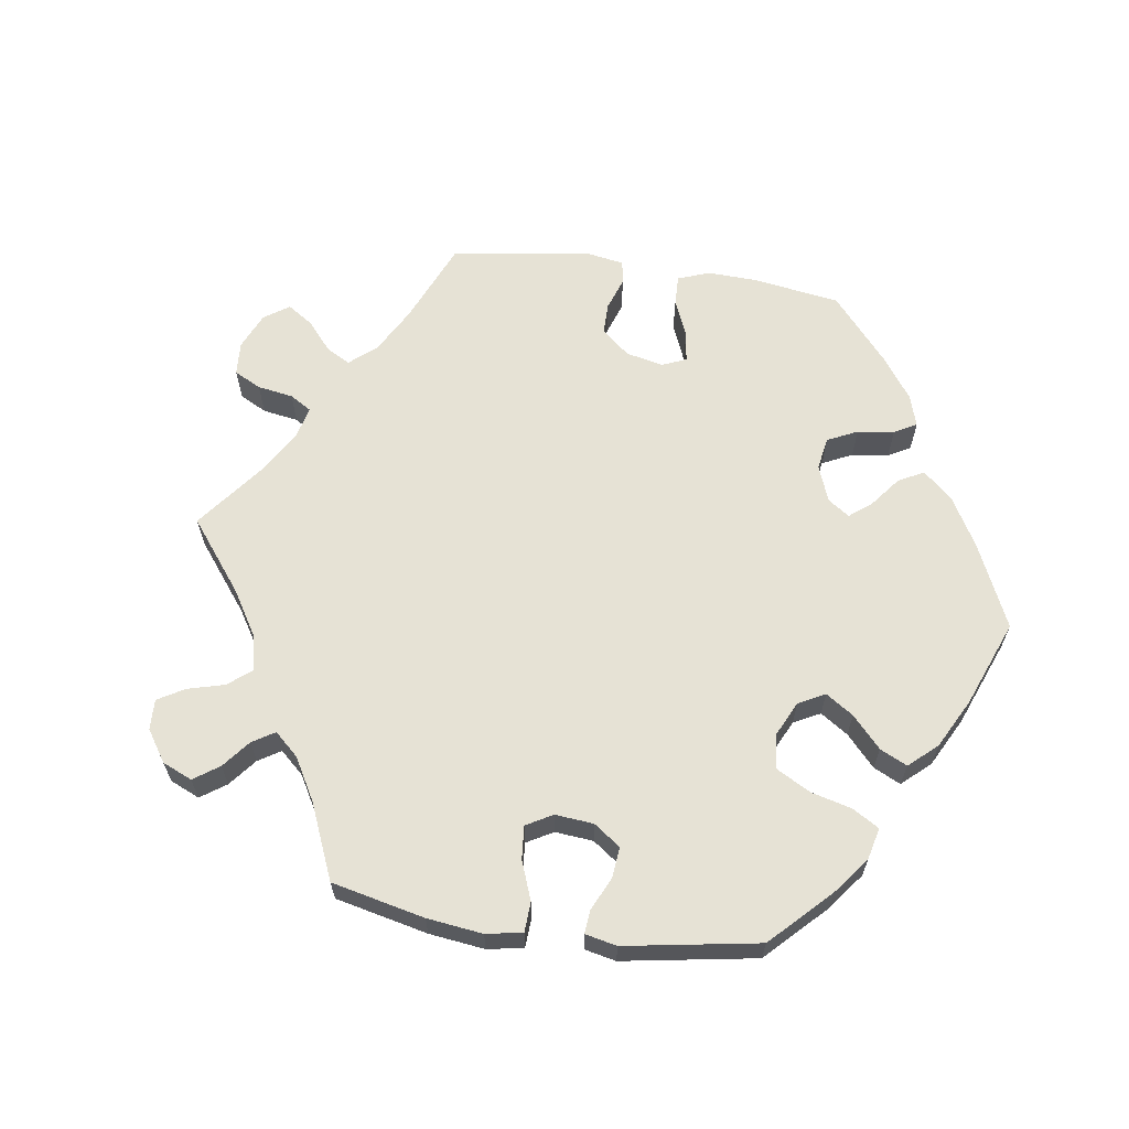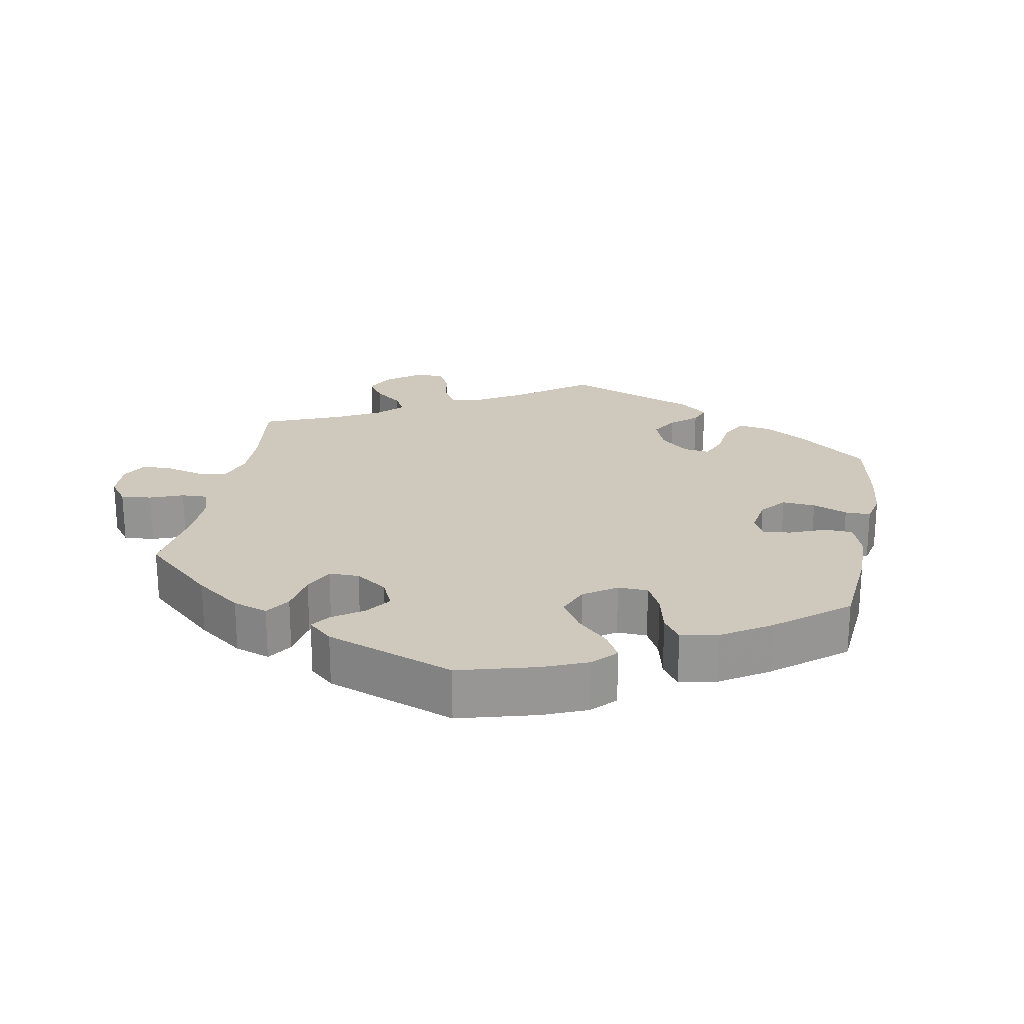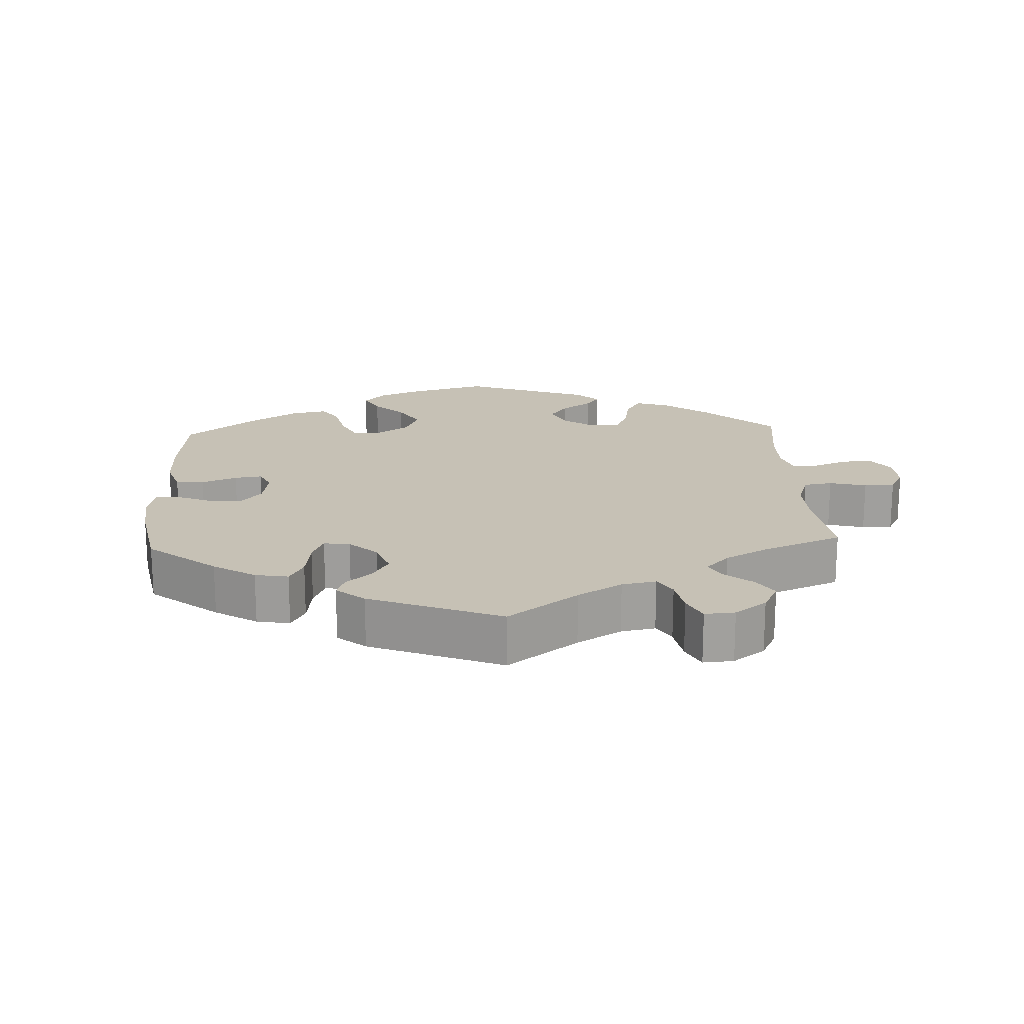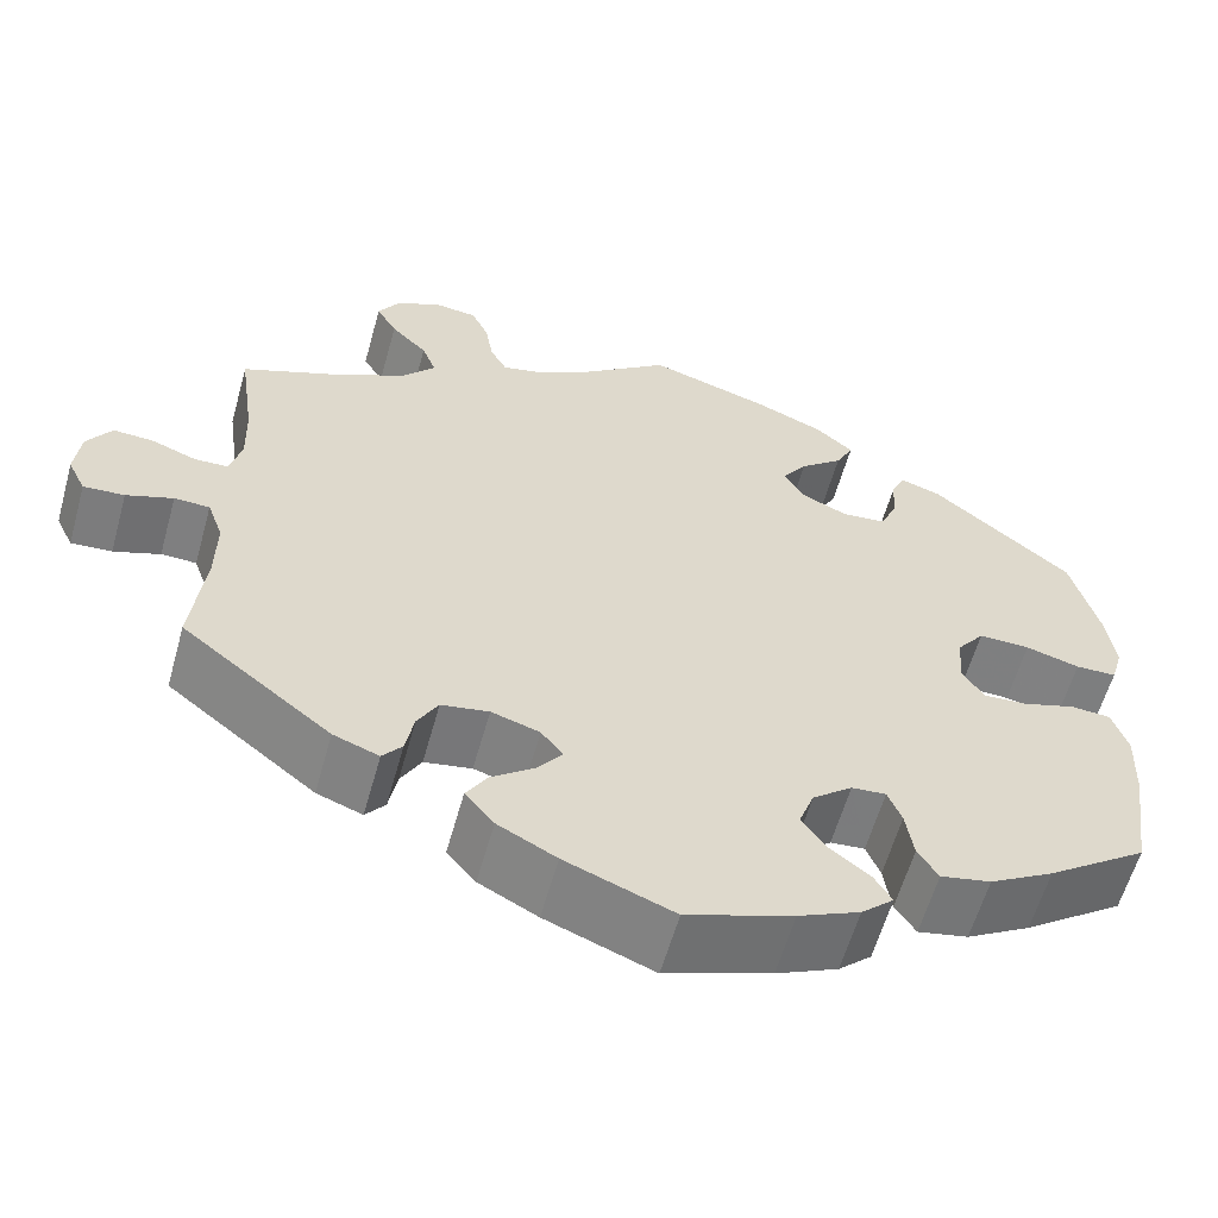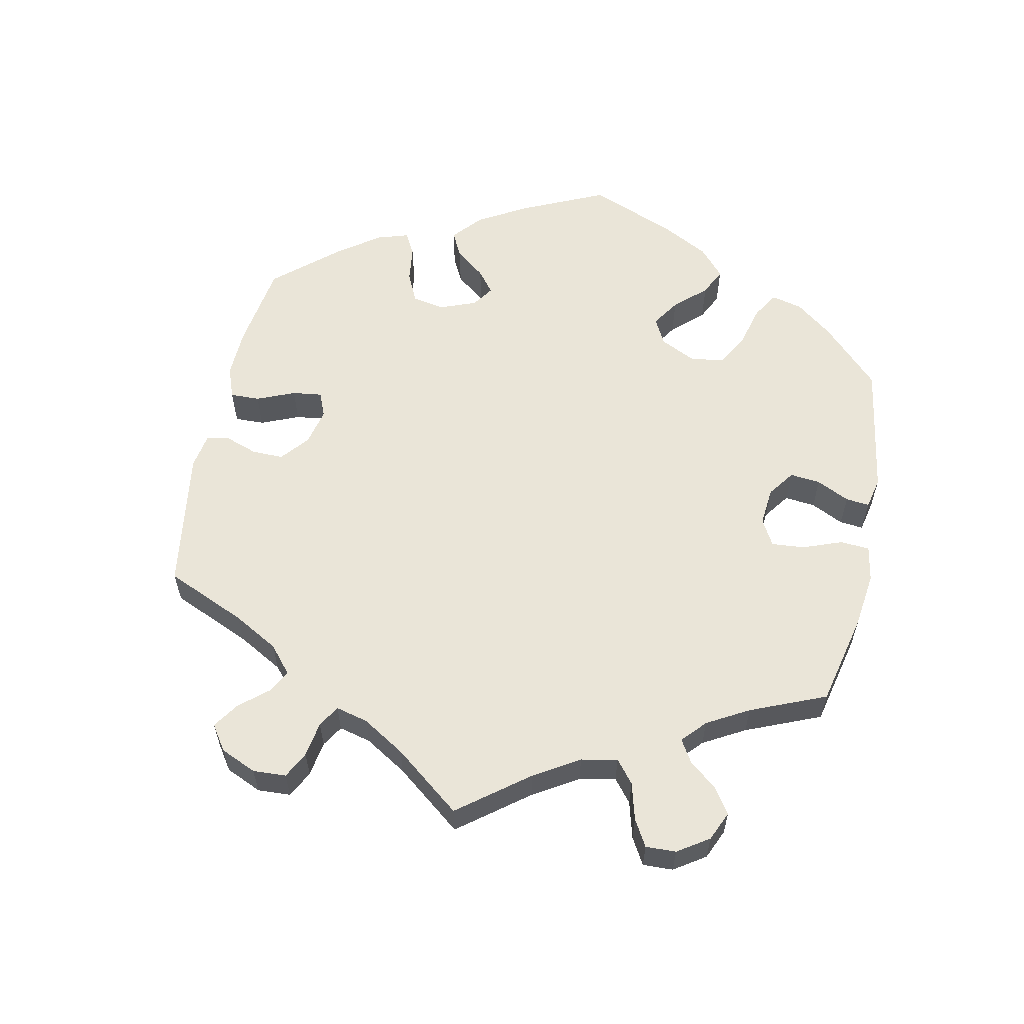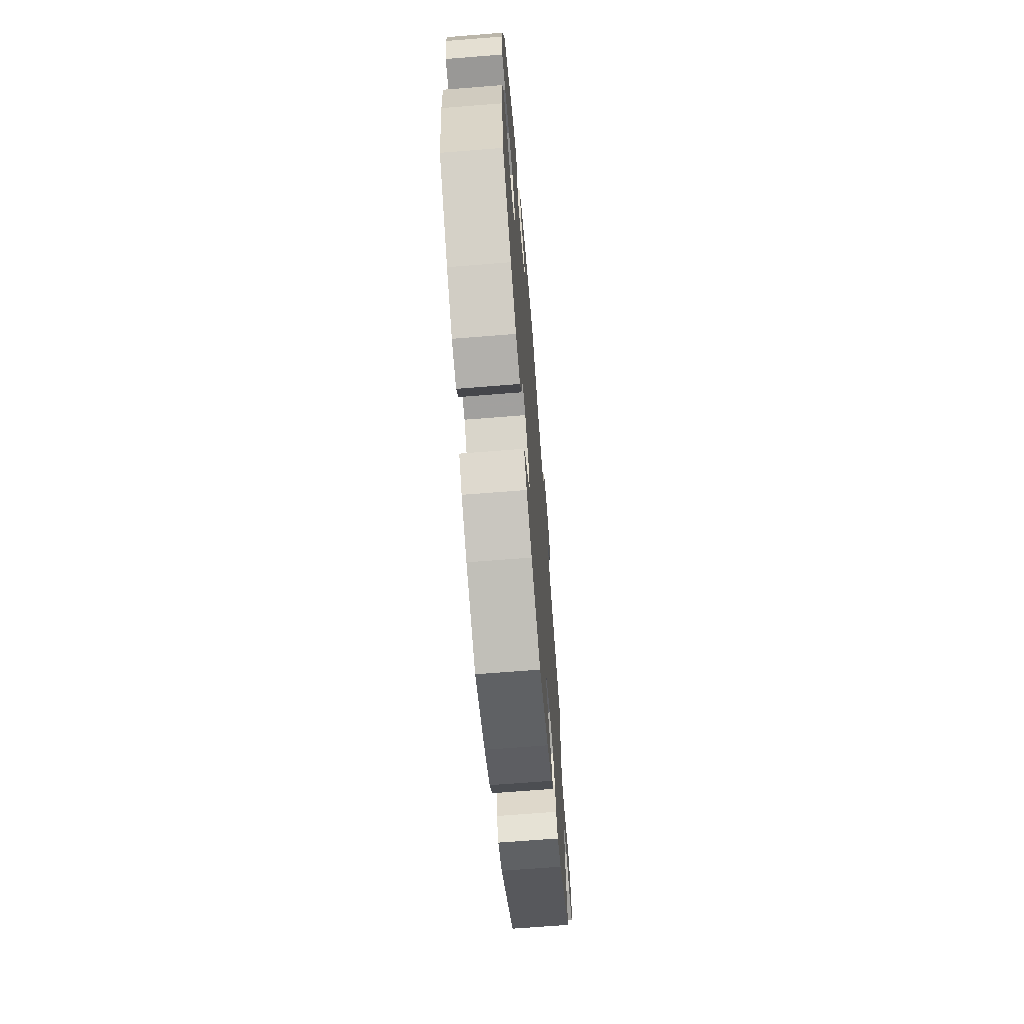
<metadata>
{"format":"obj","ext":"obj","renderer":"f3d","projection":"perspective","resolution":1024,"background":"white","views":[{"elev":63.9,"azim":38.2,"up":"+Y"},{"elev":22.4,"azim":70.2,"up":"+Y"},{"elev":18.8,"azim":-122.9,"up":"+Y"},{"elev":-59.5,"azim":-15.6,"up":"+Z"},{"elev":59.1,"azim":-48.3,"up":"+Y"},{"elev":-67.3,"azim":94.6,"up":"+Z"}]}
</metadata>
<code>
v 0.392 0.07 -0.366
v 0.323 0.07 -0.406
v 0.269 0.07 -0.417
v 0.247 0.07 -0.383
v 0.239 0.07 -0.329
v 0.224 0.07 -0.292
v 0.187 0.07 -0.295
v 0.144 0.07 -0.33
v 0.128 0.07 -0.374
v 0.155 0.07 -0.413
v 0.197 0.07 -0.445
v 0.216 0.07 -0.476
v 0.181 0.07 -0.508
v 0.115 0.07 -0.538
v 0.001 0.07 -0.578
v -0.115 0.07 -0.533
v -0.178 0.07 -0.5
v -0.209 0.07 -0.463
v -0.187 0.07 -0.427
v -0.14 0.07 -0.391
v -0.114 0.07 -0.357
v -0.137 0.07 -0.327
v -0.189 0.07 -0.311
v -0.24 0.07 -0.32
v -0.262 0.07 -0.359
v -0.271 0.07 -0.407
v -0.292 0.07 -0.433
v -0.341 0.07 -0.415
v -0.501 0.07 -0.289
v -0.487 0.07 -0.165
v -0.486 0.07 -0.091
v -0.503 0.07 -0.044
v -0.541 0.07 -0.043
v -0.591 0.07 -0.061
v -0.635 0.07 -0.064
v -0.654 0.07 -0.025
v -0.648 0.07 0.031
v -0.622 0.07 0.071
v -0.579 0.07 0.069
v -0.531 0.07 0.051
v -0.495 0.07 0.052
v -0.482 0.07 0.098
v -0.484 0.07 0.169
v -0.501 0.07 0.289
v -0.385 0.07 0.337
v -0.319 0.07 0.373
v -0.284 0.07 0.413
v -0.299 0.07 0.452
v -0.338 0.07 0.491
v -0.36 0.07 0.529
v -0.337 0.07 0.566
v -0.289 0.07 0.59
v -0.243 0.07 0.585
v -0.224 0.07 0.545
v -0.216 0.07 0.495
v -0.198 0.07 0.462
v -0.153 0.07 0.472
v -0.094 0.07 0.507
v -0.001 0.07 0.578
v 0.129 0.07 0.538
v 0.203 0.07 0.507
v 0.243 0.07 0.473
v 0.224 0.07 0.435
v 0.178 0.07 0.397
v 0.151 0.07 0.358
v 0.173 0.07 0.321
v 0.223 0.07 0.298
v 0.27 0.07 0.303
v 0.288 0.07 0.343
v 0.292 0.07 0.395
v 0.306 0.07 0.426
v 0.35 0.07 0.412
v 0.5 0.07 0.289
v 0.53 0.07 0.178
v 0.539 0.07 0.112
v 0.526 0.07 0.068
v 0.482 0.07 0.067
v 0.424 0.07 0.083
v 0.369 0.07 0.084
v 0.339 0.07 0.045
v 0.335 0.07 -0.011
v 0.358 0.07 -0.047
v 0.405 0.07 -0.044
v 0.462 0.07 -0.026
v 0.505 0.07 -0.029
v 0.522 0.07 -0.08
v 0.519 0.07 -0.159
v 0.5 0.07 -0.289
v 0.392 0 -0.366
v 0.323 0 -0.406
v 0.269 0 -0.417
v 0.247 0 -0.383
v 0.239 0 -0.329
v 0.224 0 -0.292
v 0.187 0 -0.295
v 0.144 0 -0.33
v 0.128 0 -0.374
v 0.155 0 -0.413
v 0.197 0 -0.445
v 0.216 0 -0.476
v 0.181 0 -0.508
v 0.115 0 -0.538
v 0.001 0 -0.578
v -0.115 0 -0.533
v -0.178 0 -0.5
v -0.209 0 -0.463
v -0.187 0 -0.427
v -0.14 0 -0.391
v -0.114 0 -0.357
v -0.137 0 -0.327
v -0.189 0 -0.311
v -0.24 0 -0.32
v -0.262 0 -0.359
v -0.271 0 -0.407
v -0.292 0 -0.433
v -0.341 0 -0.415
v -0.501 0 -0.289
v -0.487 0 -0.165
v -0.486 0 -0.091
v -0.503 0 -0.044
v -0.541 0 -0.043
v -0.591 0 -0.061
v -0.635 0 -0.064
v -0.654 0 -0.025
v -0.648 0 0.031
v -0.622 0 0.071
v -0.579 0 0.069
v -0.531 0 0.051
v -0.495 0 0.052
v -0.482 0 0.098
v -0.484 0 0.169
v -0.501 0 0.289
v -0.385 0 0.337
v -0.319 0 0.373
v -0.284 0 0.413
v -0.299 0 0.452
v -0.338 0 0.491
v -0.36 0 0.529
v -0.337 0 0.566
v -0.289 0 0.59
v -0.243 0 0.585
v -0.224 0 0.545
v -0.216 0 0.495
v -0.198 0 0.462
v -0.153 0 0.472
v -0.094 0 0.507
v -0.001 0 0.578
v 0.129 0 0.538
v 0.203 0 0.507
v 0.243 0 0.473
v 0.224 0 0.435
v 0.178 0 0.397
v 0.151 0 0.358
v 0.173 0 0.321
v 0.223 0 0.298
v 0.27 0 0.303
v 0.288 0 0.343
v 0.292 0 0.395
v 0.306 0 0.426
v 0.35 0 0.412
v 0.5 0 0.289
v 0.53 0 0.178
v 0.539 0 0.112
v 0.526 0 0.068
v 0.482 0 0.067
v 0.424 0 0.083
v 0.369 0 0.084
v 0.339 0 0.045
v 0.335 0 -0.011
v 0.358 0 -0.047
v 0.405 0 -0.044
v 0.462 0 -0.026
v 0.505 0 -0.029
v 0.522 0 -0.08
v 0.519 0 -0.159
v 0.5 0 -0.289
f 83 84 85 86
f 82 83 86 87
f 75 76 77 78
f 75 78 79
f 74 75 79
f 73 74 79
f 72 73 79 80
f 69 70 71 72
f 68 69 72 80
f 61 62 63 64
f 61 64 65
f 58 59 60 61
f 57 58 61 65
f 56 57 65 66
f 52 53 54 55
f 52 55 56
f 51 52 56
f 48 49 50 51
f 47 48 51 56
f 46 47 56 66
f 43 44 45
f 42 43 45 46
f 41 42 46 66
f 37 38 39 40
f 37 40 41
f 36 37 41
f 33 34 35 36
f 32 33 36 41
f 31 32 41 66
f 27 28 29 30
f 25 26 27 30
f 24 25 30 31
f 23 24 31 66
f 17 18 19 20
f 17 20 21
f 16 17 21
f 15 16 21
f 14 15 21
f 13 14 21 22
f 10 11 12 13
f 9 10 13 22
f 2 3 4 5
f 2 5 6
f 1 2 6
f 82 87 88 1
f 67 68 80 81
f 23 66 67 81
f 8 9 22 23
f 7 8 23 81
f 6 7 81 82
f 1 6 82
f 174 173 172 171
f 175 174 171 170
f 166 165 164 163
f 167 166 163
f 167 163 162
f 167 162 161
f 168 167 161 160
f 160 159 158 157
f 168 160 157 156
f 152 151 150 149
f 153 152 149
f 149 148 147 146
f 153 149 146 145
f 154 153 145 144
f 143 142 141 140
f 144 143 140
f 144 140 139
f 139 138 137 136
f 144 139 136 135
f 154 144 135 134
f 133 132 131
f 134 133 131 130
f 154 134 130 129
f 128 127 126 125
f 129 128 125
f 129 125 124
f 124 123 122 121
f 129 124 121 120
f 154 129 120 119
f 118 117 116 115
f 118 115 114 113
f 119 118 113 112
f 154 119 112 111
f 108 107 106 105
f 109 108 105
f 109 105 104
f 109 104 103
f 109 103 102
f 110 109 102 101
f 101 100 99 98
f 110 101 98 97
f 93 92 91 90
f 94 93 90
f 94 90 89
f 89 176 175 170
f 169 168 156 155
f 169 155 154 111
f 111 110 97 96
f 169 111 96 95
f 170 169 95 94
f 170 94 89
f 1 89 90 2
f 2 90 91 3
f 3 91 92 4
f 4 92 93 5
f 5 93 94 6
f 6 94 95 7
f 7 95 96 8
f 8 96 97 9
f 9 97 98 10
f 10 98 99 11
f 11 99 100 12
f 12 100 101 13
f 13 101 102 14
f 14 102 103 15
f 15 103 104 16
f 16 104 105 17
f 17 105 106 18
f 18 106 107 19
f 19 107 108 20
f 20 108 109 21
f 21 109 110 22
f 22 110 111 23
f 23 111 112 24
f 24 112 113 25
f 25 113 114 26
f 26 114 115 27
f 27 115 116 28
f 28 116 117 29
f 29 117 118 30
f 30 118 119 31
f 31 119 120 32
f 32 120 121 33
f 33 121 122 34
f 34 122 123 35
f 35 123 124 36
f 36 124 125 37
f 37 125 126 38
f 38 126 127 39
f 39 127 128 40
f 40 128 129 41
f 41 129 130 42
f 42 130 131 43
f 43 131 132 44
f 44 132 133 45
f 45 133 134 46
f 46 134 135 47
f 47 135 136 48
f 48 136 137 49
f 49 137 138 50
f 50 138 139 51
f 51 139 140 52
f 52 140 141 53
f 53 141 142 54
f 54 142 143 55
f 55 143 144 56
f 56 144 145 57
f 57 145 146 58
f 58 146 147 59
f 59 147 148 60
f 60 148 149 61
f 61 149 150 62
f 62 150 151 63
f 63 151 152 64
f 64 152 153 65
f 65 153 154 66
f 66 154 155 67
f 67 155 156 68
f 68 156 157 69
f 69 157 158 70
f 70 158 159 71
f 71 159 160 72
f 72 160 161 73
f 73 161 162 74
f 74 162 163 75
f 75 163 164 76
f 76 164 165 77
f 77 165 166 78
f 78 166 167 79
f 79 167 168 80
f 80 168 169 81
f 81 169 170 82
f 82 170 171 83
f 83 171 172 84
f 84 172 173 85
f 85 173 174 86
f 86 174 175 87
f 87 175 176 88
f 88 176 89 1

</code>
